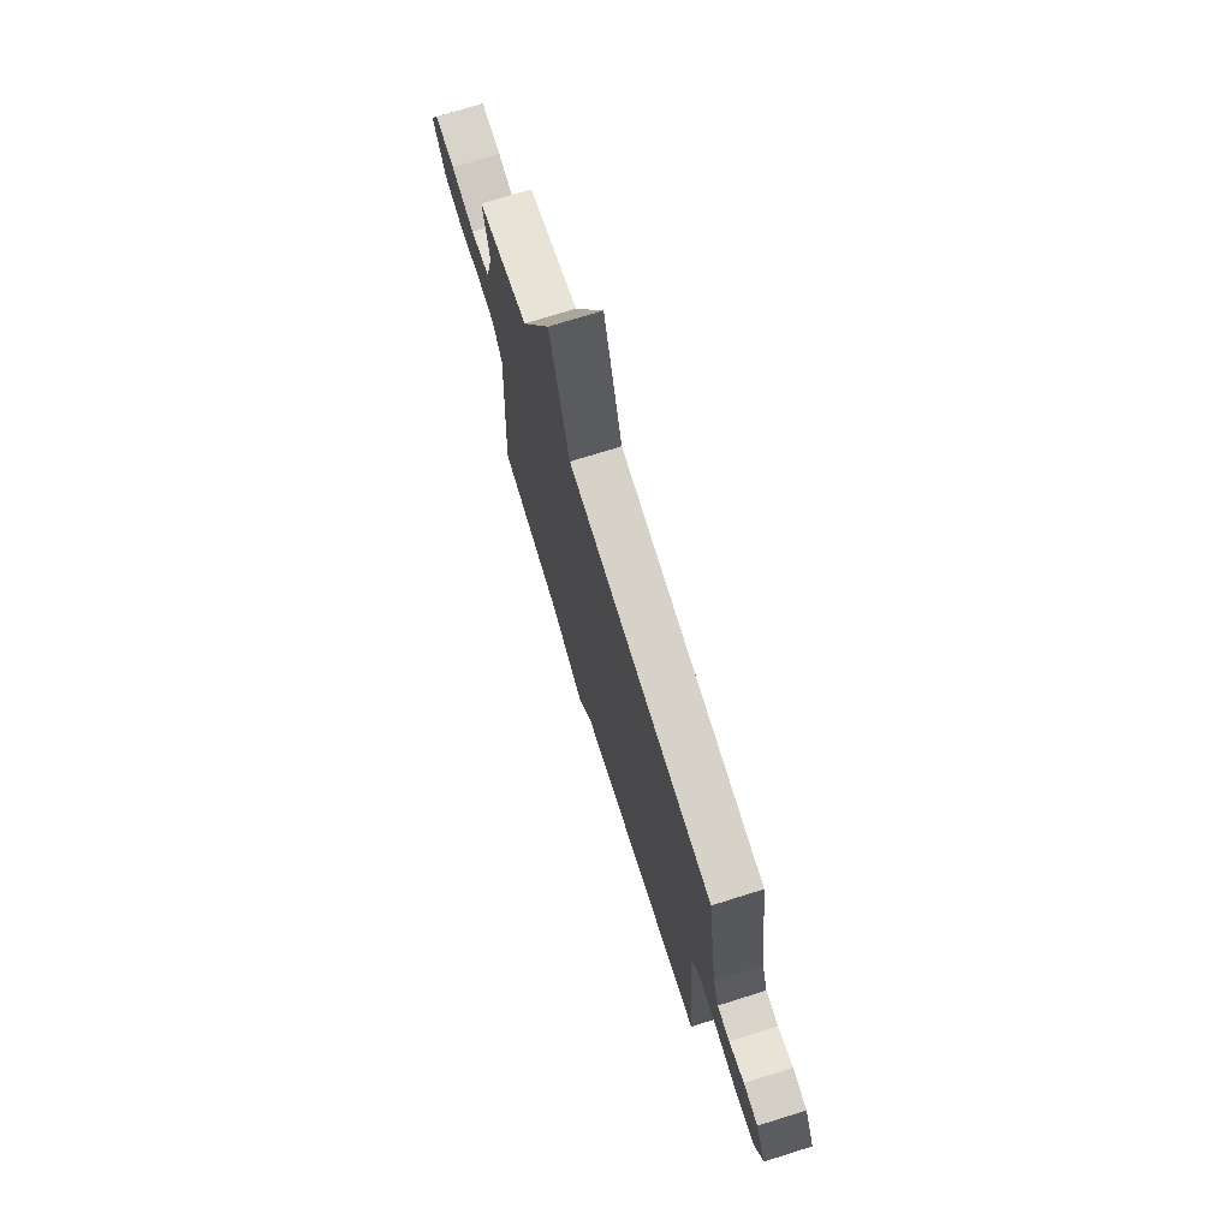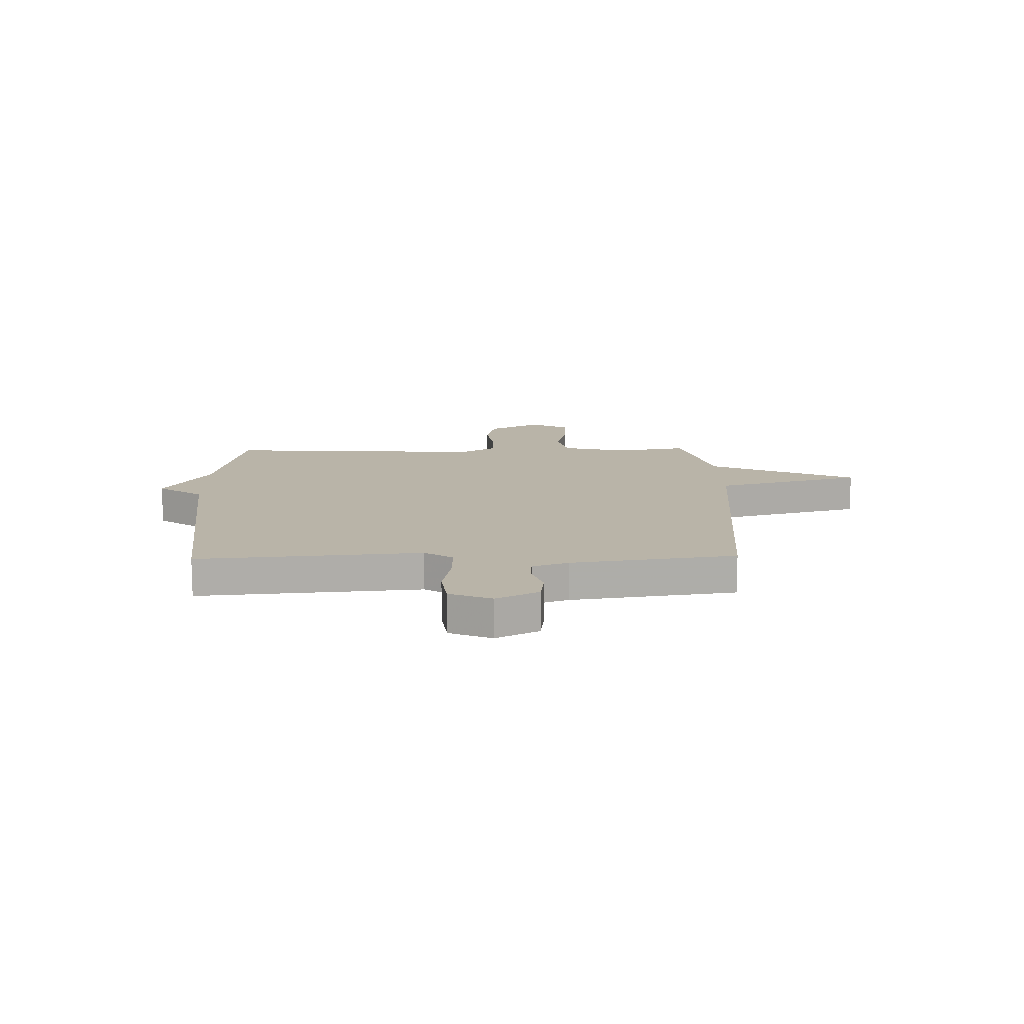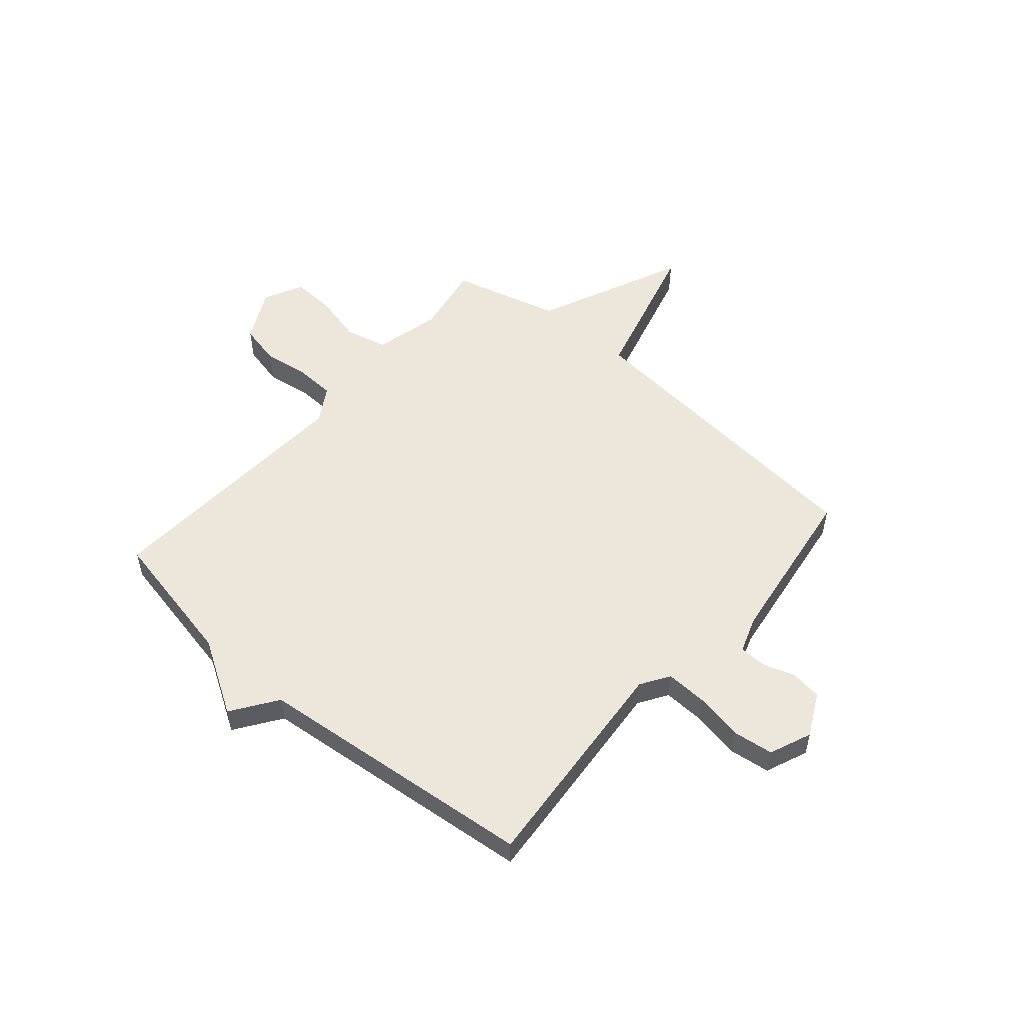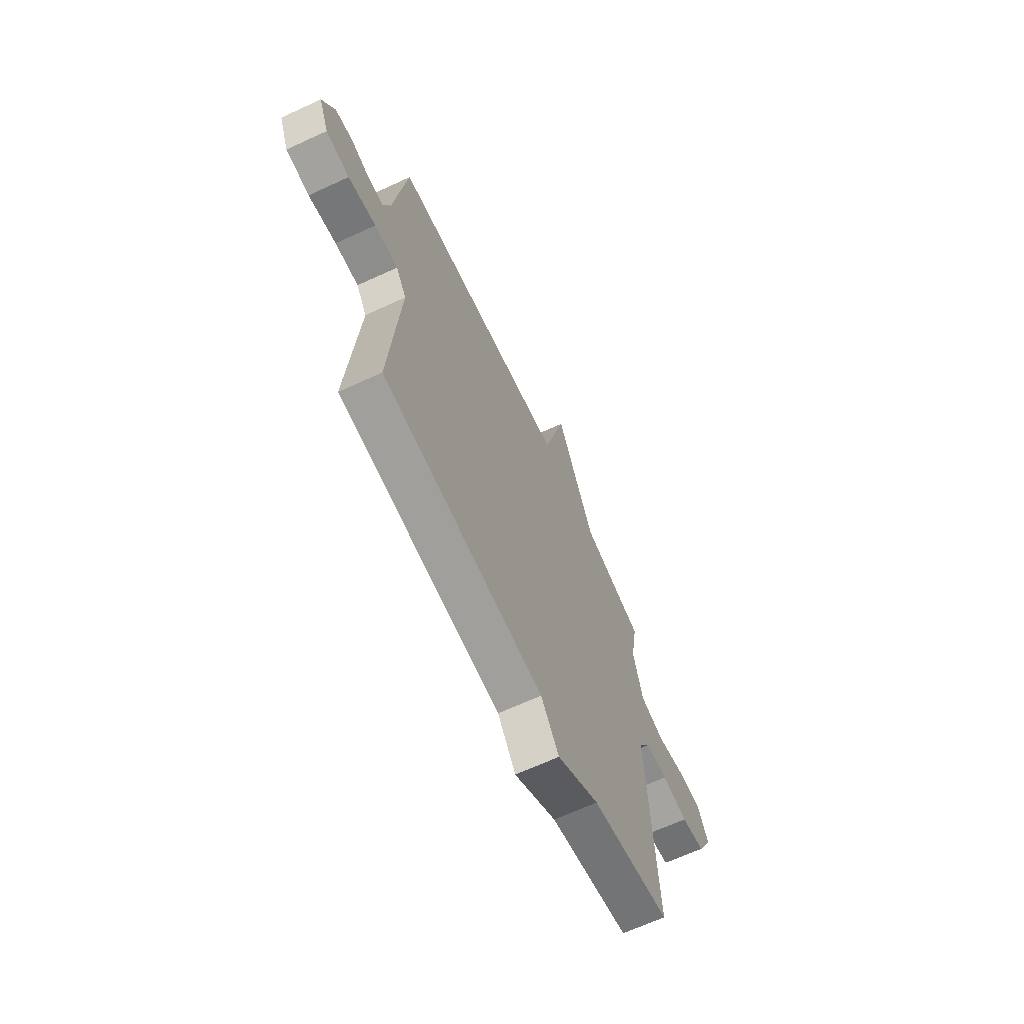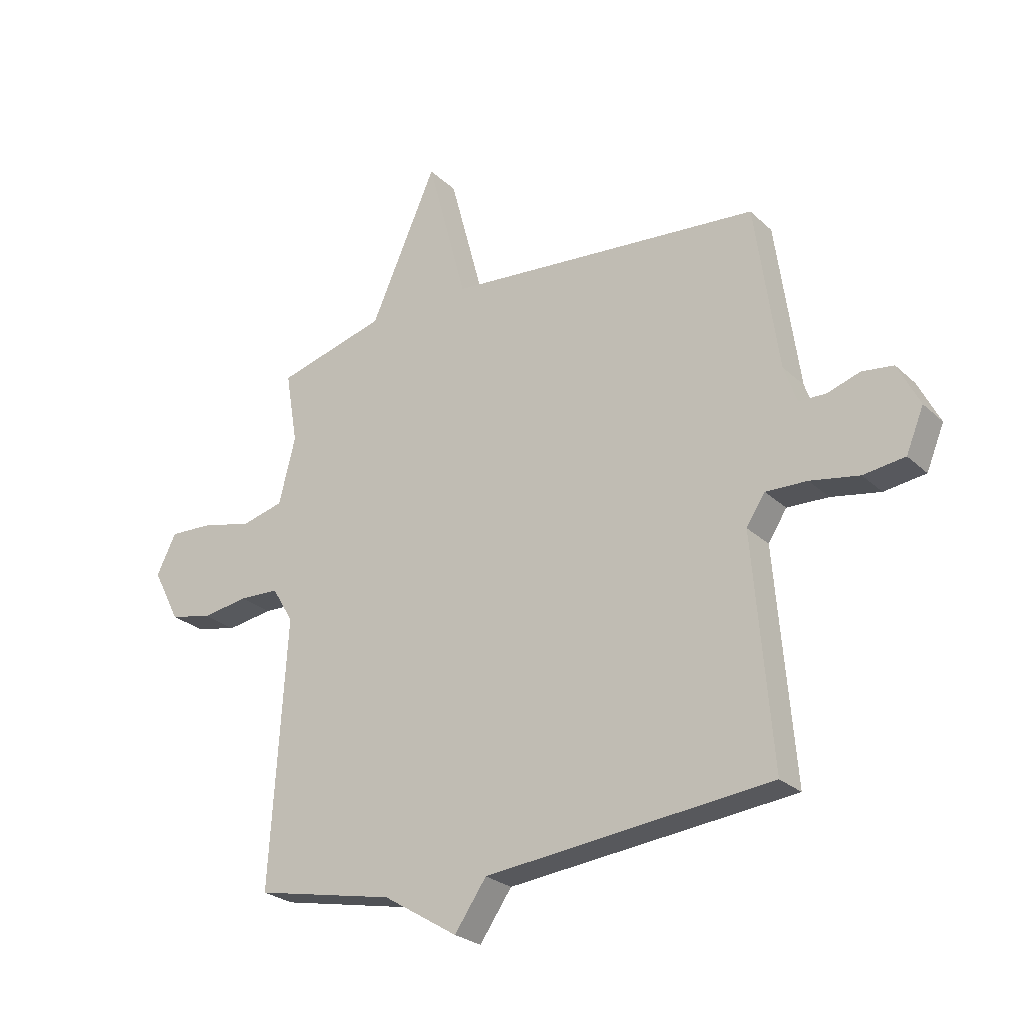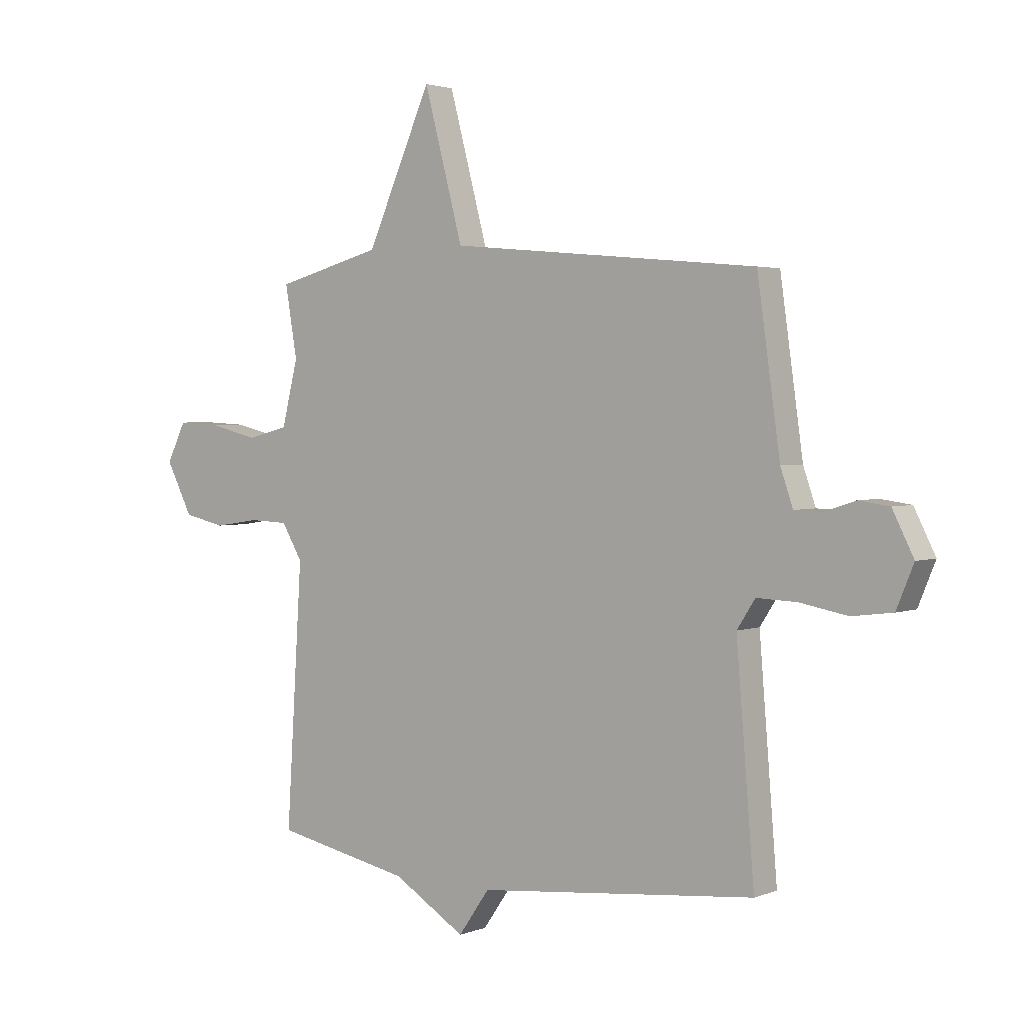
<metadata>
{"format":"obj","ext":"obj","renderer":"f3d","projection":"perspective","resolution":1024,"background":"white","views":[{"elev":73.4,"azim":-107.4,"up":"+Z"},{"elev":13.2,"azim":-91.4,"up":"+Y"},{"elev":53.4,"azim":-139.3,"up":"+Y"},{"elev":-66.3,"azim":-65.1,"up":"+Z"},{"elev":-25.8,"azim":-145.0,"up":"+Z"},{"elev":2.7,"azim":-142.7,"up":"+Z"}]}
</metadata>
<code>
v 0.5 0.07 -0.5
v 0.237 0.07 -0.554
v 0.097 0.07 -0.64
v 0.037 0.07 -0.554
v -0.5 0.07 -0.5
v -0.465 0.07 -0.076
v -0.5 0.07 -0.022
v -0.578 0.07 -0.025
v -0.67 0.07 -0.042
v -0.748 0.07 -0.032
v -0.781 0.07 0.048
v -0.74 0.07 0.129
v -0.681 0.07 0.137
v -0.619 0.07 0.117
v -0.568 0.07 0.119
v -0.544 0.07 0.188
v -0.5 0.07 0.5
v 0.095 0.07 0.555
v 0.17 0.07 0.836
v 0.295 0.07 0.555
v 0.5 0.07 0.5
v 0.477 0.07 0.364
v 0.508 0.07 0.24
v 0.588 0.07 0.22
v 0.683 0.07 0.243
v 0.765 0.07 0.247
v 0.802 0.07 0.172
v 0.751 0.07 0.073
v 0.671 0.07 0.055
v 0.584 0.07 0.068
v 0.509 0.07 0.065
v 0.469 0.07 -0.002
v 0.5 0 -0.5
v 0.237 0 -0.554
v 0.097 0 -0.64
v 0.037 0 -0.554
v -0.5 0 -0.5
v -0.465 0 -0.076
v -0.5 0 -0.022
v -0.578 0 -0.025
v -0.67 0 -0.042
v -0.748 0 -0.032
v -0.781 0 0.048
v -0.74 0 0.129
v -0.681 0 0.137
v -0.619 0 0.117
v -0.568 0 0.119
v -0.544 0 0.188
v -0.5 0 0.5
v 0.095 0 0.555
v 0.17 0 0.836
v 0.295 0 0.555
v 0.5 0 0.5
v 0.477 0 0.364
v 0.508 0 0.24
v 0.588 0 0.22
v 0.683 0 0.243
v 0.765 0 0.247
v 0.802 0 0.172
v 0.751 0 0.073
v 0.671 0 0.055
v 0.584 0 0.068
v 0.509 0 0.065
v 0.469 0 -0.002
f 28 29 30
f 27 28 30
f 26 27 30
f 25 26 30
f 24 25 30
f 23 24 30 31
f 22 23 31 32
f 20 21 22
f 18 19 20
f 20 22 32
f 18 20 32
f 17 18 32
f 16 17 32
f 12 13 14
f 11 12 14
f 10 11 14
f 9 10 14
f 8 9 14
f 7 8 14 15
f 32 1 2
f 16 32 2
f 15 16 2
f 7 15 2
f 6 7 2
f 2 3 4
f 2 4 5 6
f 62 61 60
f 62 60 59
f 62 59 58
f 62 58 57
f 62 57 56
f 63 62 56 55
f 64 63 55 54
f 54 53 52
f 52 51 50
f 64 54 52
f 64 52 50
f 64 50 49
f 64 49 48
f 46 45 44
f 46 44 43
f 46 43 42
f 46 42 41
f 46 41 40
f 47 46 40 39
f 34 33 64
f 34 64 48
f 34 48 47
f 34 47 39
f 34 39 38
f 36 35 34
f 38 37 36 34
f 1 33 34 2
f 2 34 35 3
f 3 35 36 4
f 4 36 37 5
f 5 37 38 6
f 6 38 39 7
f 7 39 40 8
f 8 40 41 9
f 9 41 42 10
f 10 42 43 11
f 11 43 44 12
f 12 44 45 13
f 13 45 46 14
f 14 46 47 15
f 15 47 48 16
f 16 48 49 17
f 17 49 50 18
f 18 50 51 19
f 19 51 52 20
f 20 52 53 21
f 21 53 54 22
f 22 54 55 23
f 23 55 56 24
f 24 56 57 25
f 25 57 58 26
f 26 58 59 27
f 27 59 60 28
f 28 60 61 29
f 29 61 62 30
f 30 62 63 31
f 31 63 64 32
f 32 64 33 1

</code>
